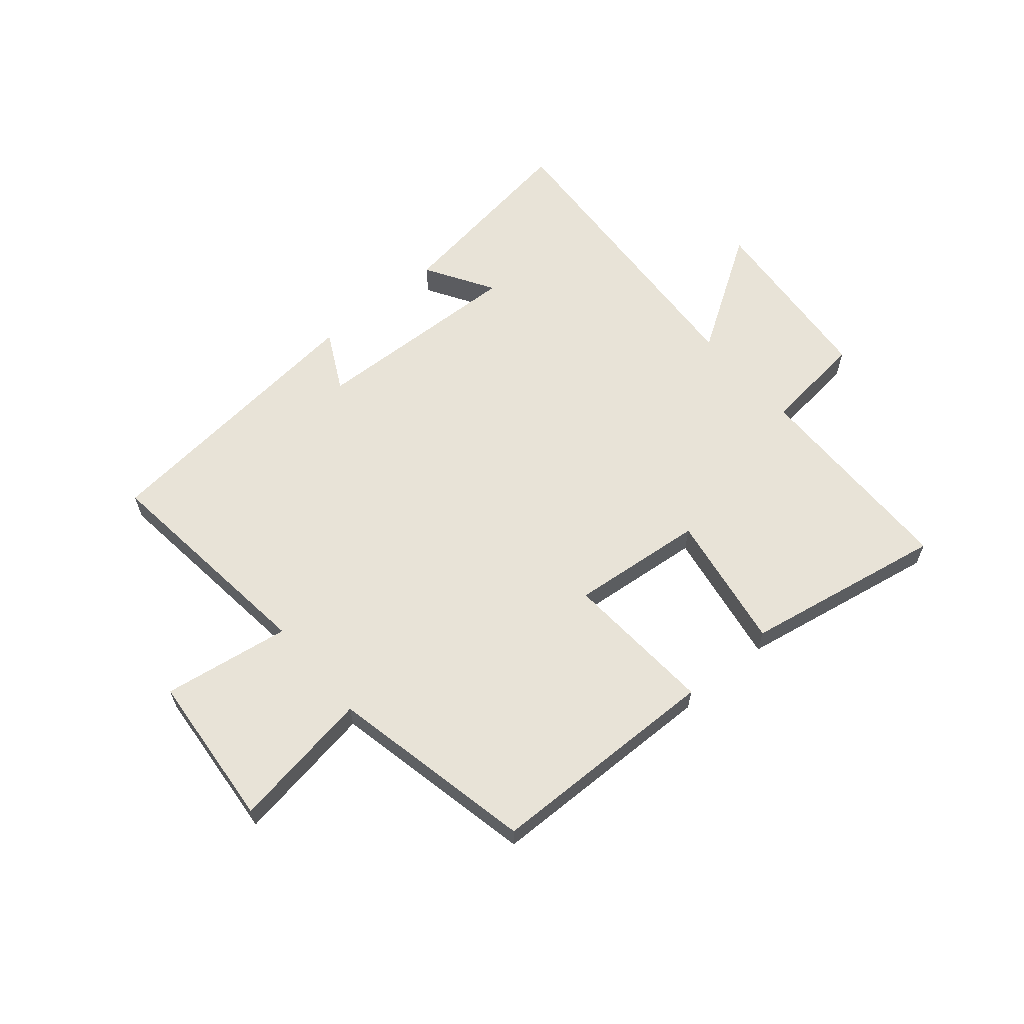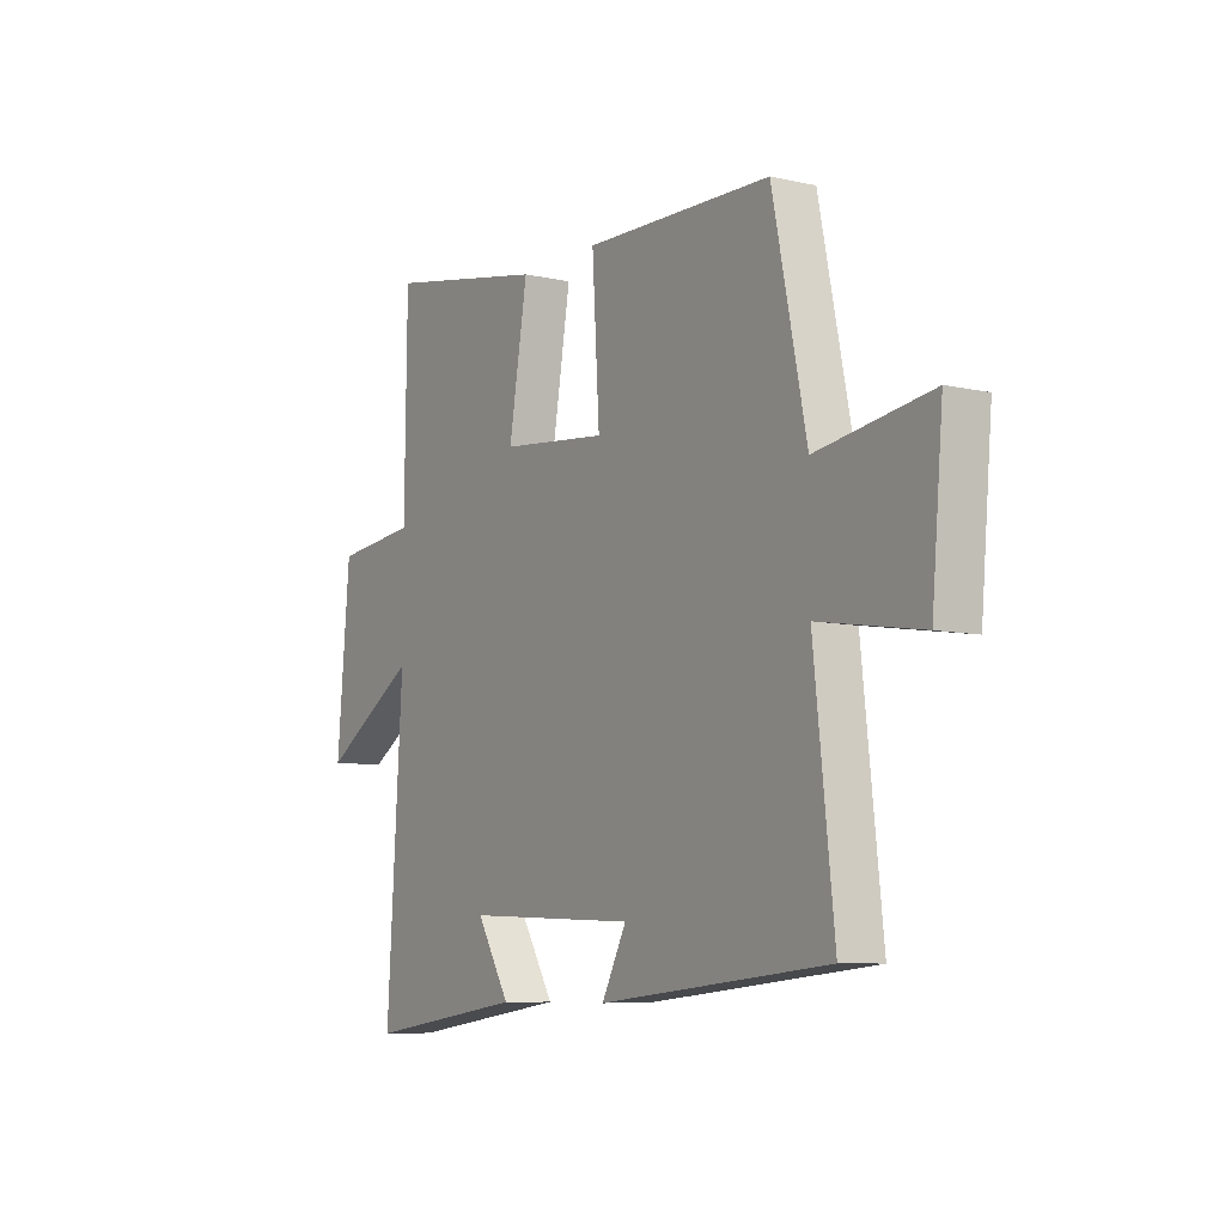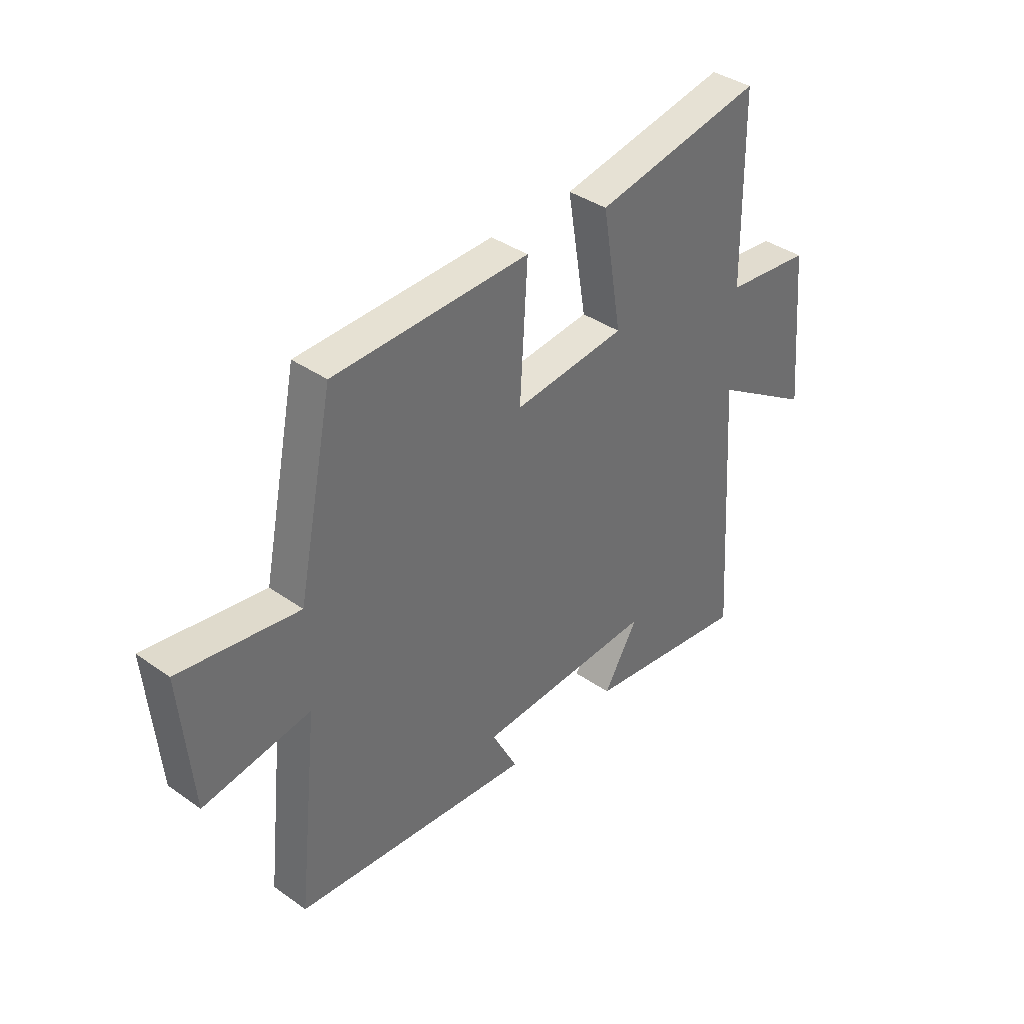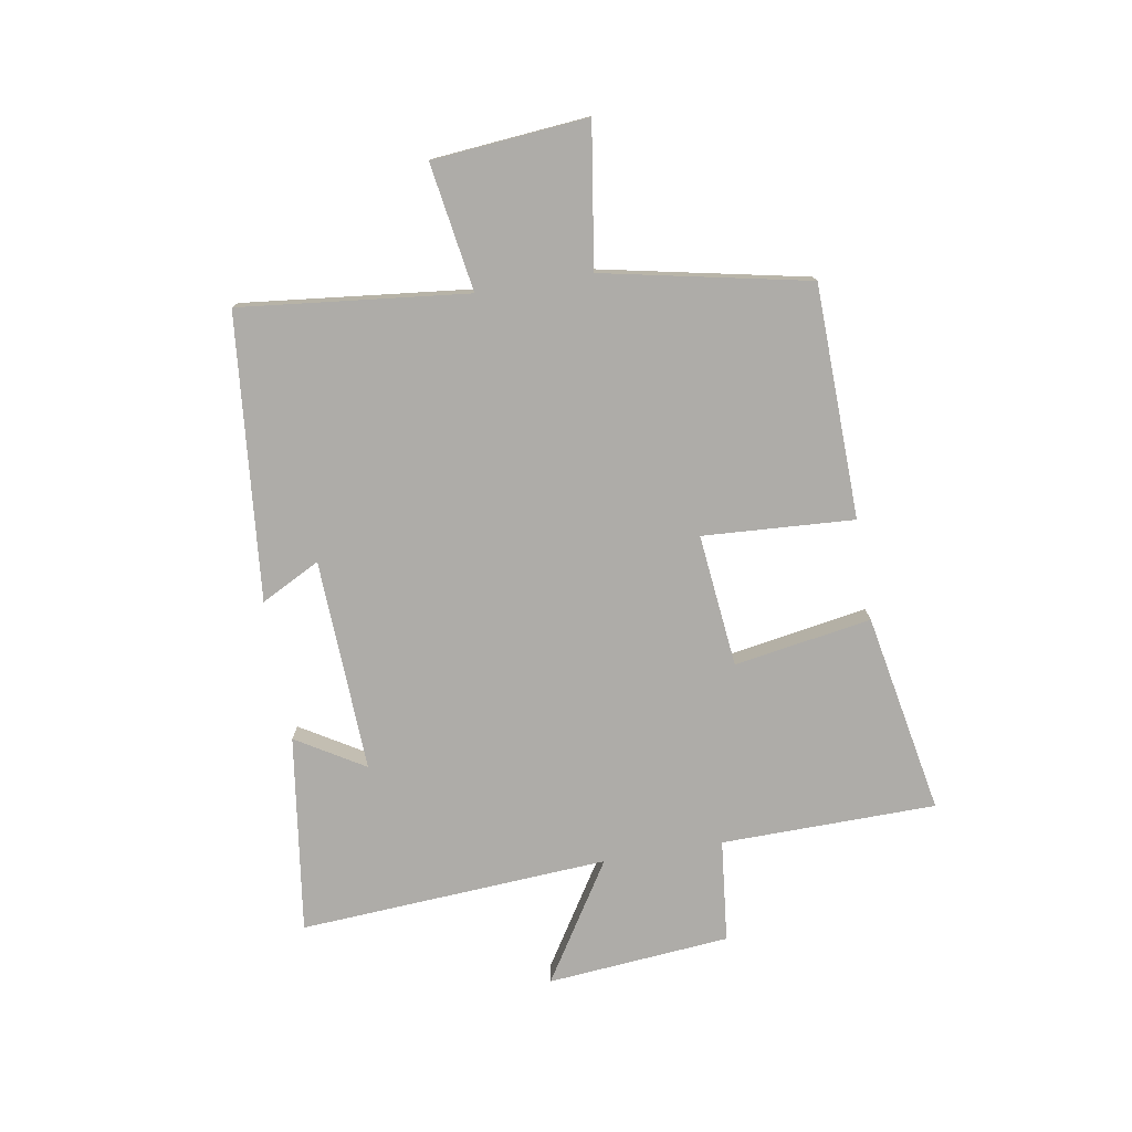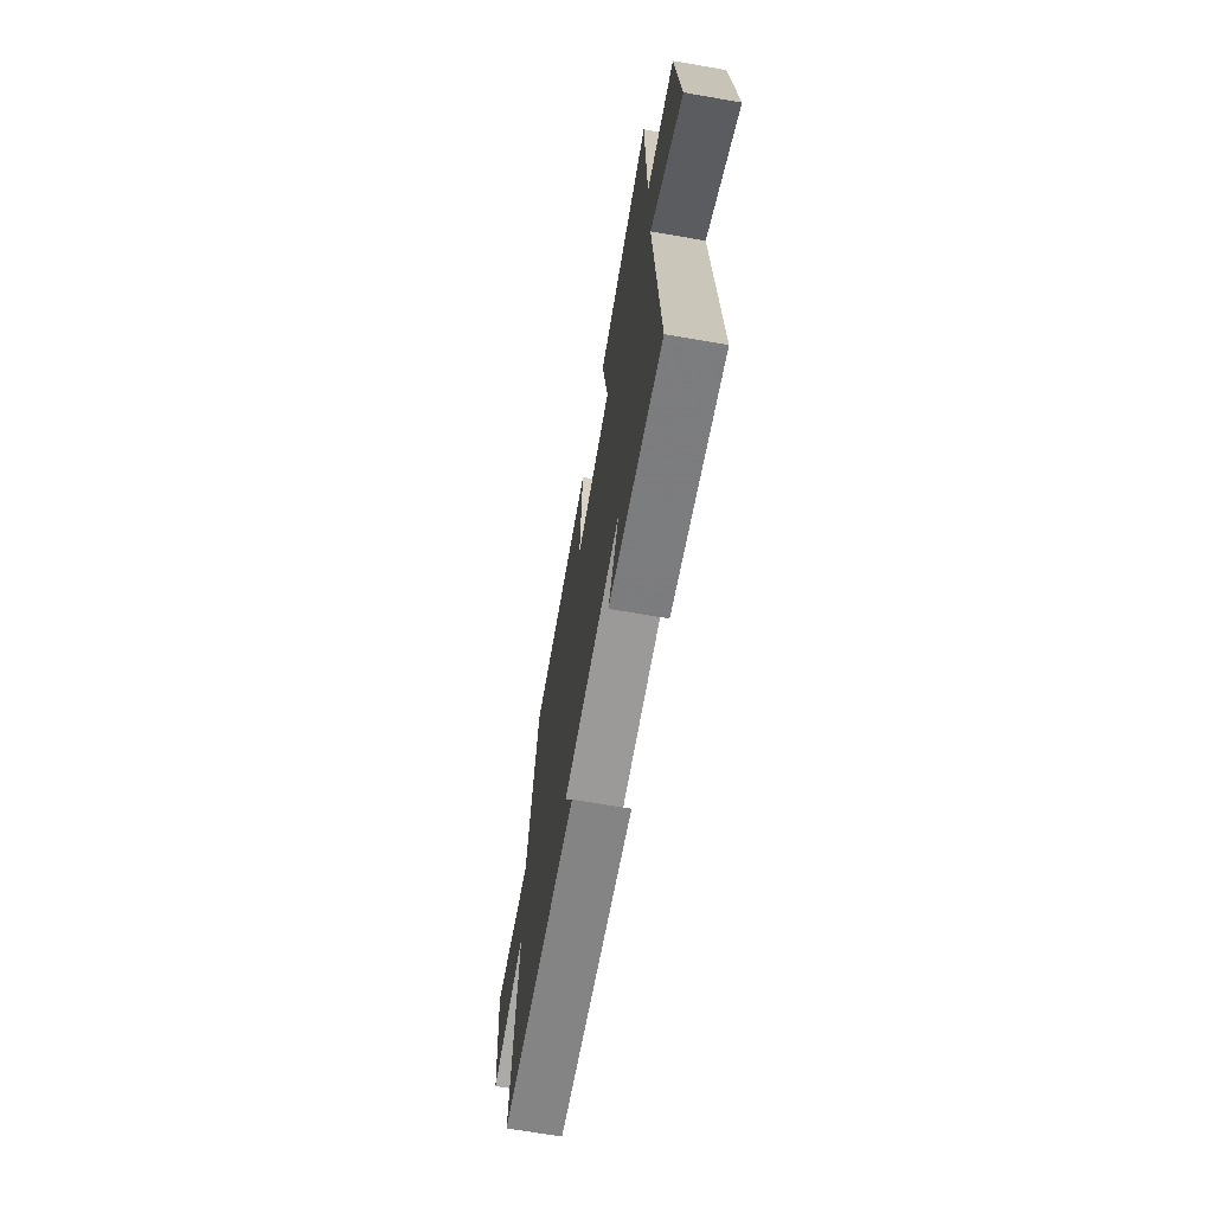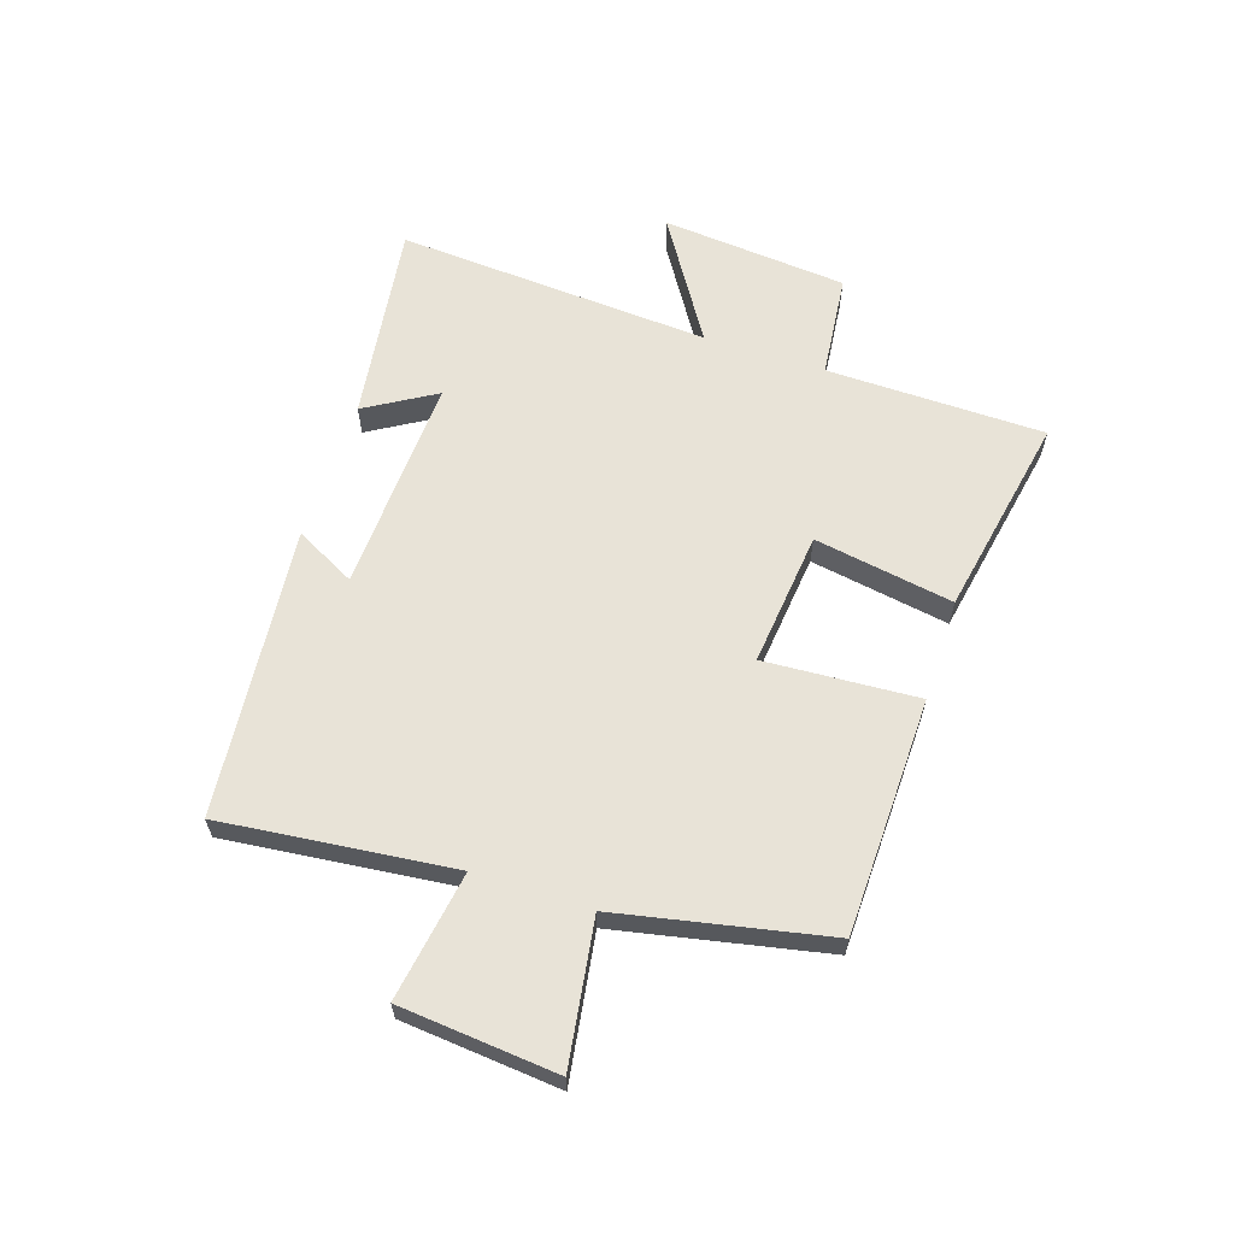
<metadata>
{"format":"obj","ext":"obj","renderer":"f3d","projection":"perspective","resolution":1024,"background":"white","views":[{"elev":61.9,"azim":-40.5,"up":"+Y"},{"elev":-7.9,"azim":-122.6,"up":"+Z"},{"elev":38.2,"azim":-48.3,"up":"+Z"},{"elev":-76.8,"azim":-80.4,"up":"+Y"},{"elev":-66.8,"azim":80.1,"up":"+Z"},{"elev":61.9,"azim":-71.8,"up":"+Y"}]}
</metadata>
<code>
v -0.427 0.07 0.491
v -0.025 0.07 0.5
v -0.041 0.07 0.239
v 0.189 0.07 0.263
v 0.149 0.07 0.5
v 0.495 0.07 0.565
v 0.5 0.07 0.194
v 0.677 0.07 0.175
v 0.705 0.07 -0.141
v 0.5 0.07 -0.012
v 0.534 0.07 -0.547
v 0.193 0.07 -0.5
v 0.264 0.07 -0.382
v -0.104 0.07 -0.398
v -0.051 0.07 -0.5
v -0.543 0.07 -0.453
v -0.5 0.07 -0.06
v -0.72 0.07 -0.095
v -0.744 0.07 0.173
v -0.5 0.07 0.136
v -0.427 0 0.491
v -0.025 0 0.5
v -0.041 0 0.239
v 0.189 0 0.263
v 0.149 0 0.5
v 0.495 0 0.565
v 0.5 0 0.194
v 0.677 0 0.175
v 0.705 0 -0.141
v 0.5 0 -0.012
v 0.534 0 -0.547
v 0.193 0 -0.5
v 0.264 0 -0.382
v -0.104 0 -0.398
v -0.051 0 -0.5
v -0.543 0 -0.453
v -0.5 0 -0.06
v -0.72 0 -0.095
v -0.744 0 0.173
v -0.5 0 0.136
f 17 18 19 20
f 17 20 1 2
f 14 15 16 17
f 13 14 17
f 10 11 12 13
f 10 13 17
f 7 8 9 10
f 4 5 6 7
f 3 4 7 10
f 17 2 3
f 3 10 17
f 40 39 38 37
f 22 21 40 37
f 37 36 35 34
f 37 34 33
f 33 32 31 30
f 37 33 30
f 30 29 28 27
f 27 26 25 24
f 30 27 24 23
f 23 22 37
f 37 30 23
f 1 21 22 2
f 2 22 23 3
f 3 23 24 4
f 4 24 25 5
f 5 25 26 6
f 6 26 27 7
f 7 27 28 8
f 8 28 29 9
f 9 29 30 10
f 10 30 31 11
f 11 31 32 12
f 12 32 33 13
f 13 33 34 14
f 14 34 35 15
f 15 35 36 16
f 16 36 37 17
f 17 37 38 18
f 18 38 39 19
f 19 39 40 20
f 20 40 21 1

</code>
